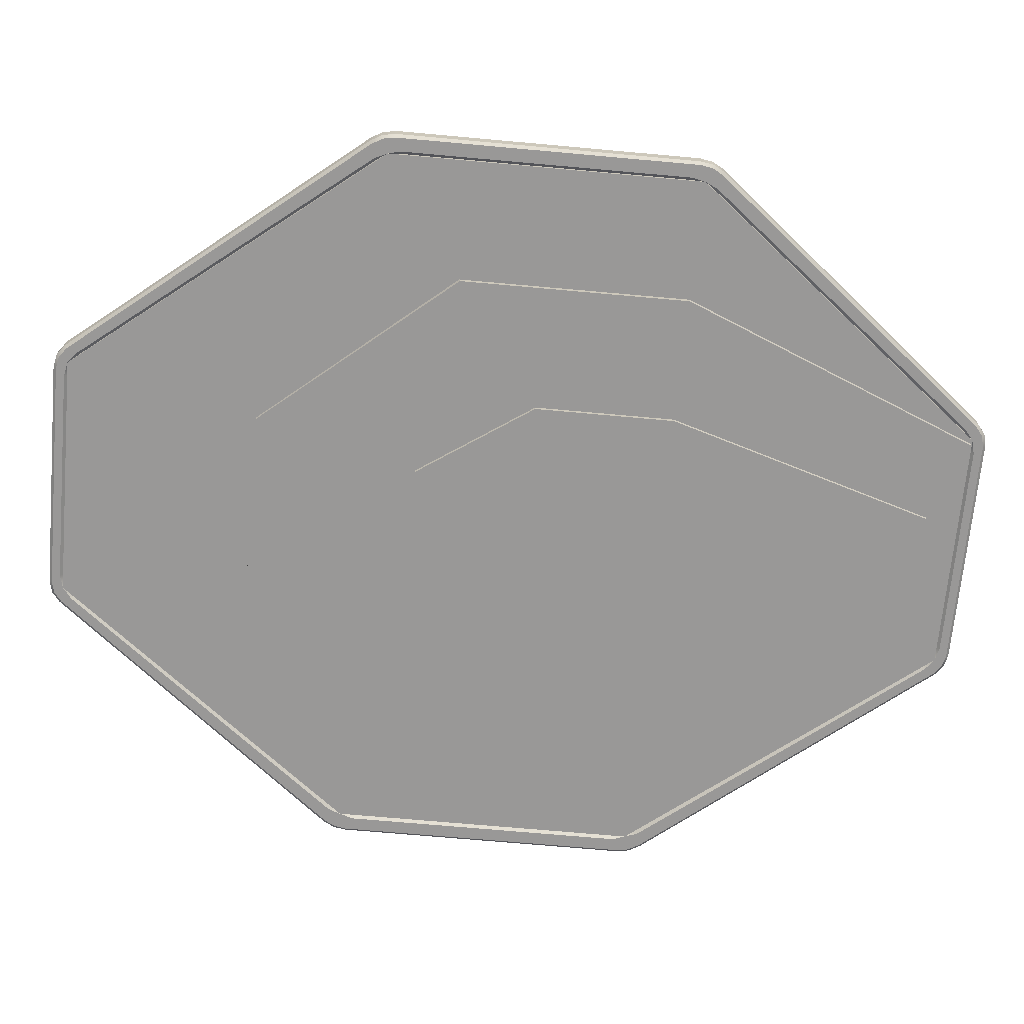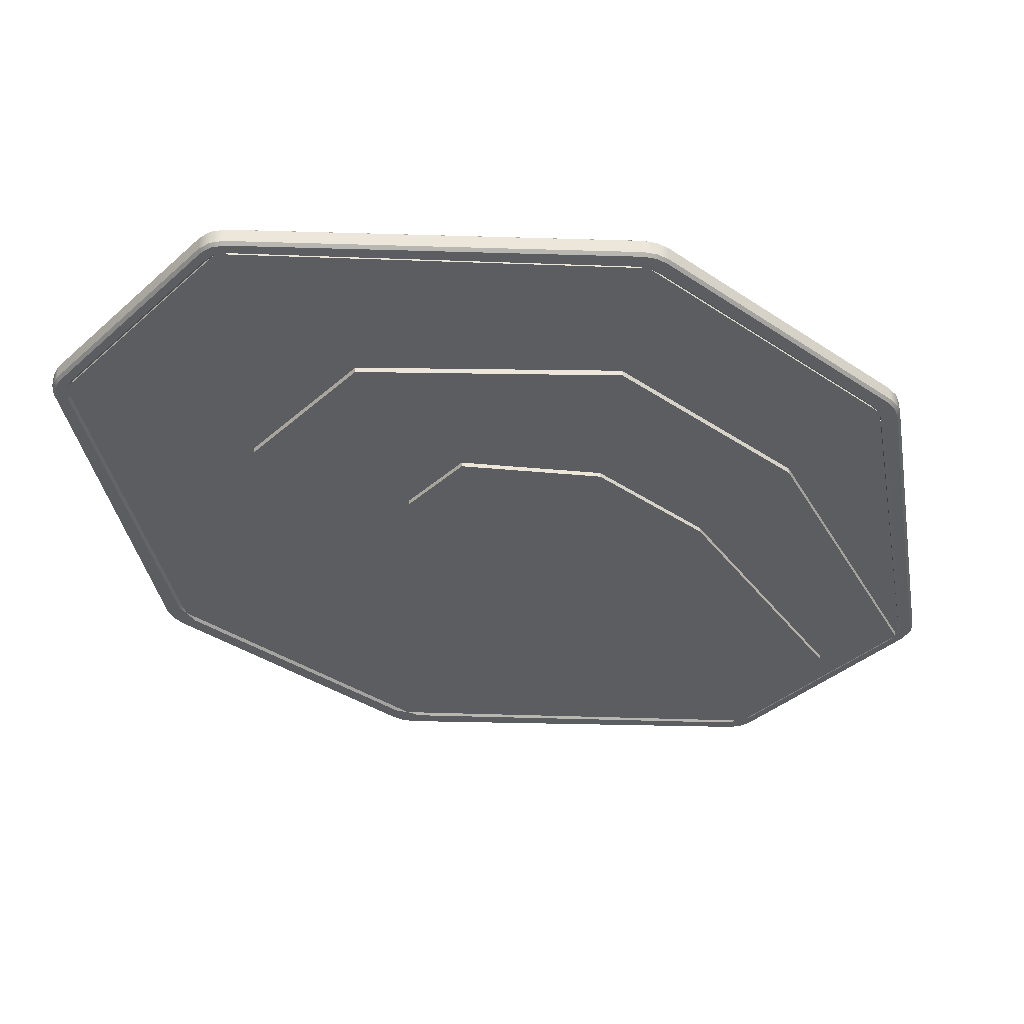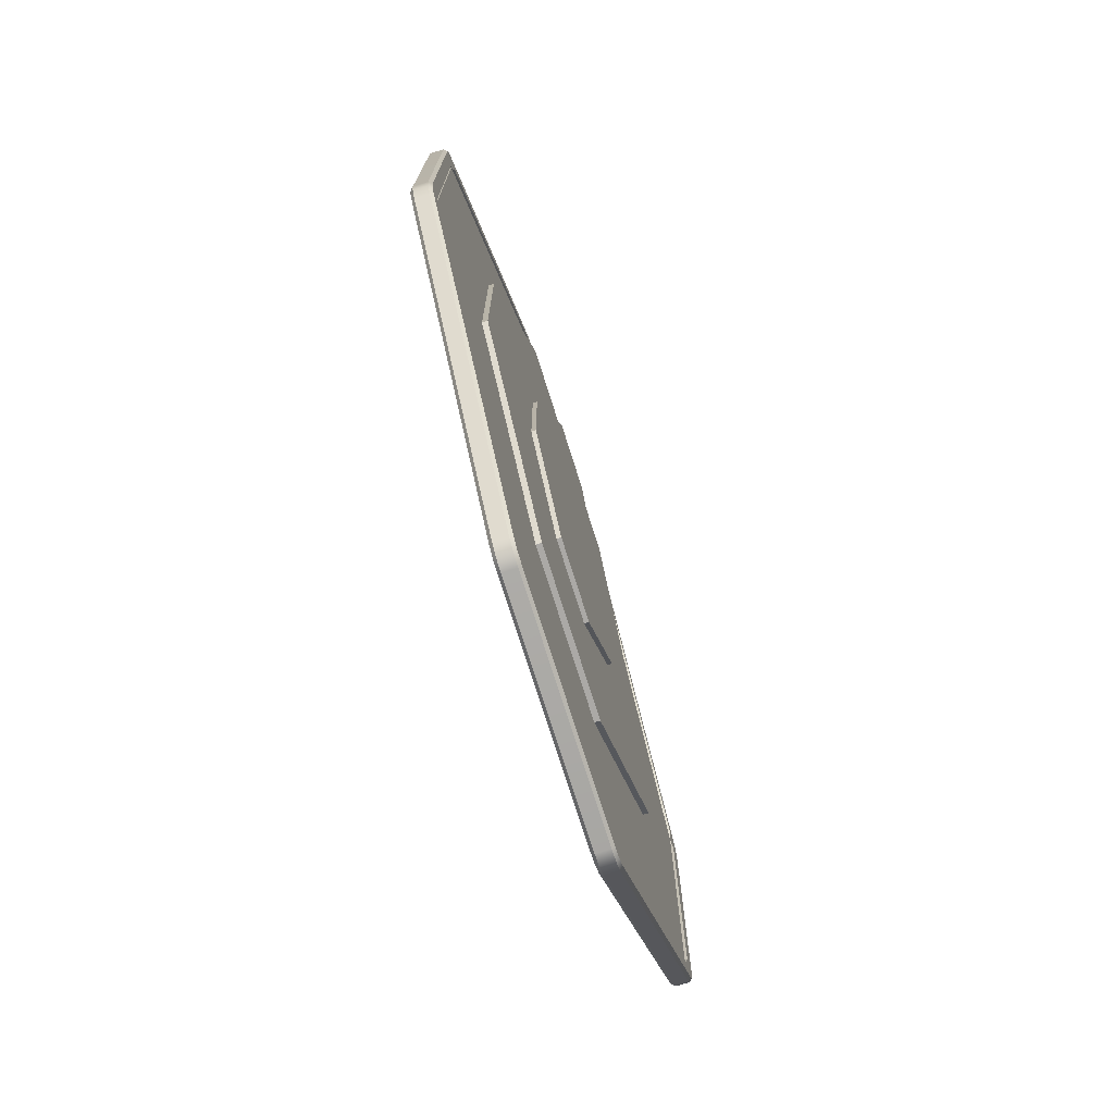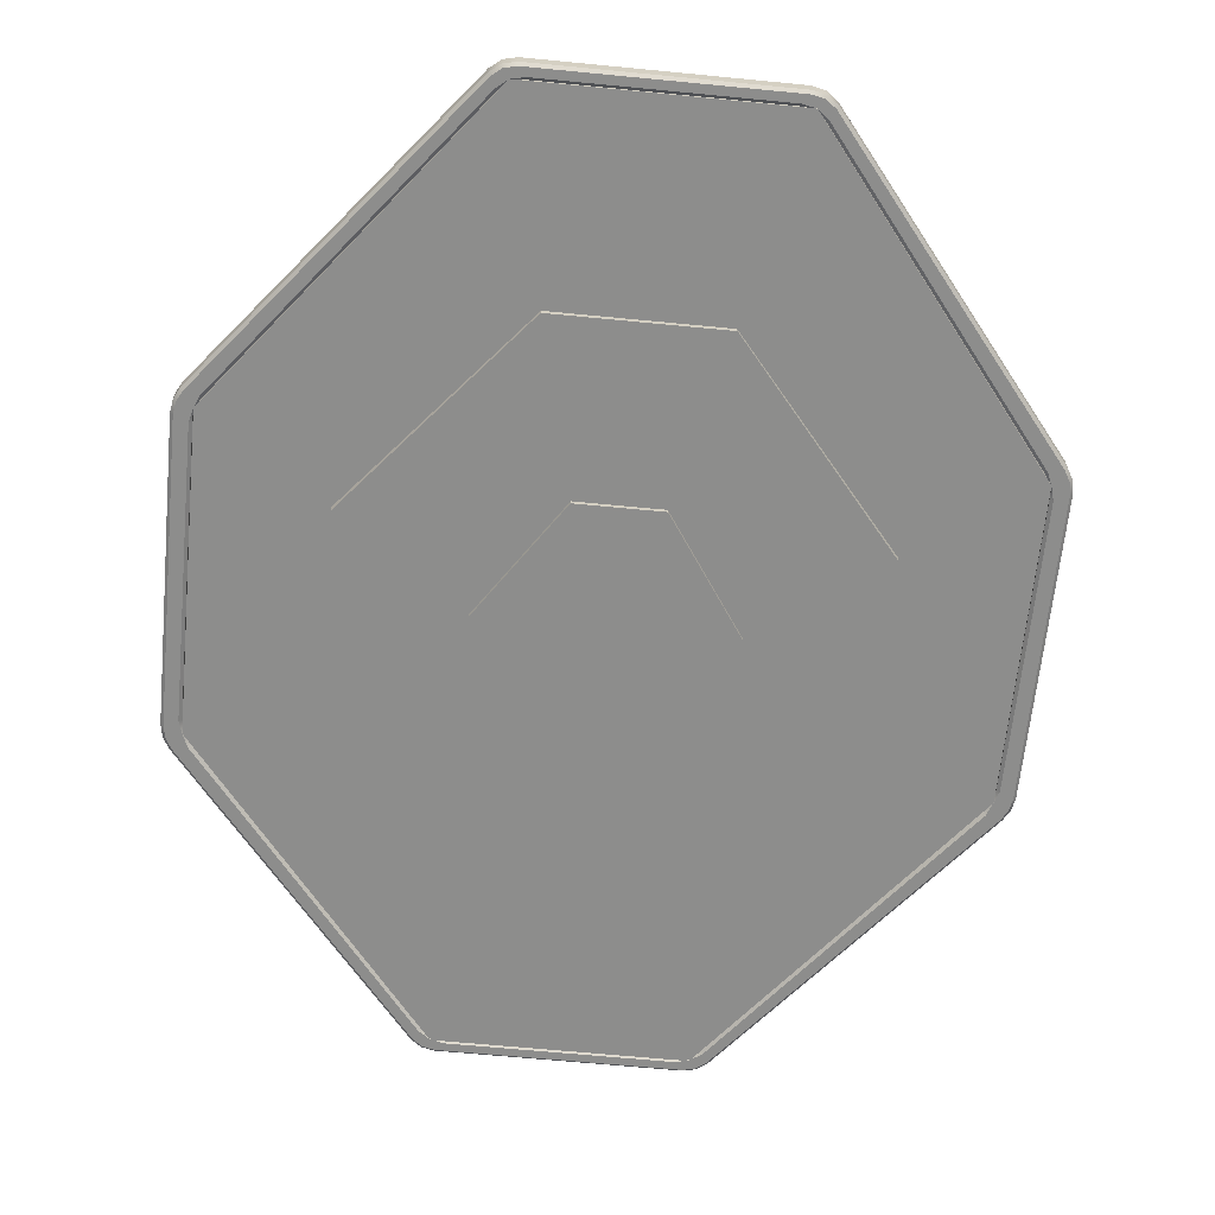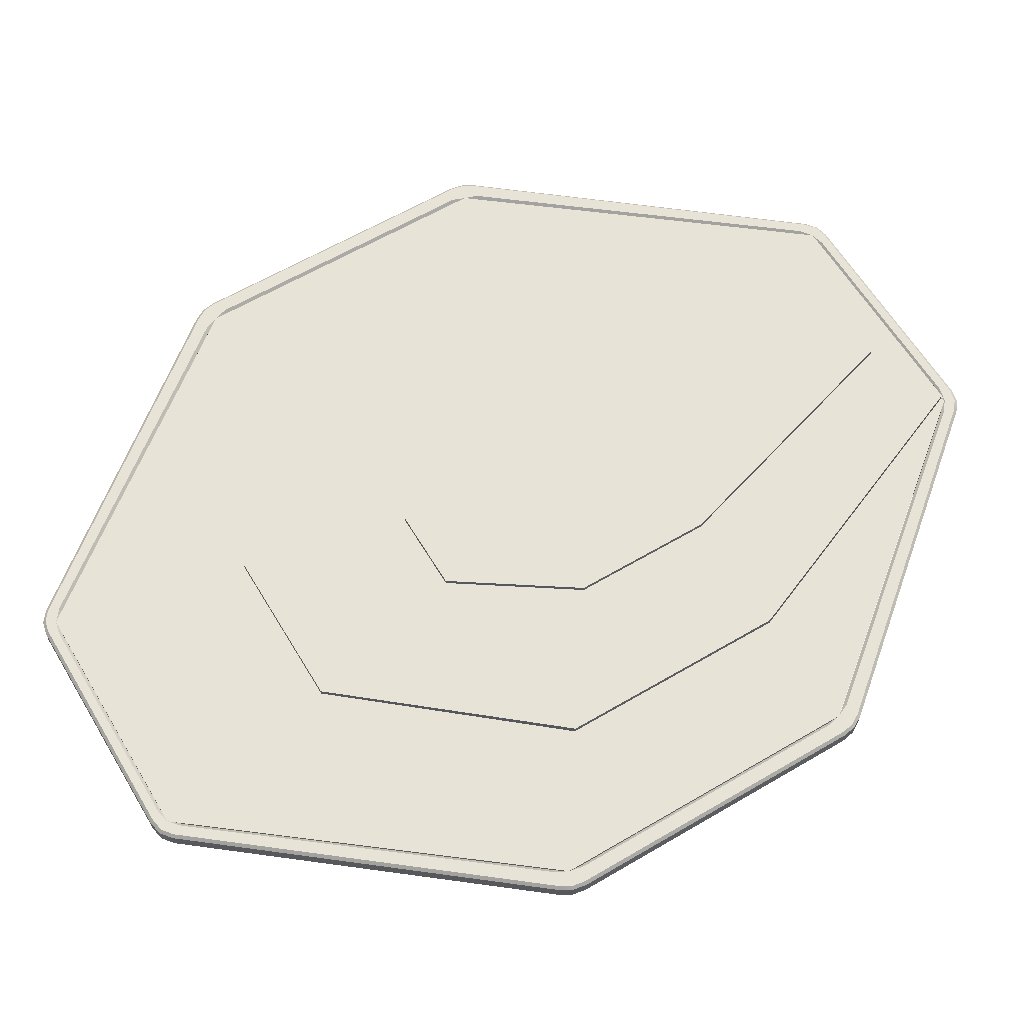
<metadata>
{"format":"obj","ext":"obj","renderer":"f3d","projection":"perspective","resolution":1024,"background":"white","views":[{"elev":-68.7,"azim":84.8,"up":"+Z"},{"elev":-36.9,"azim":48.9,"up":"+Z"},{"elev":-75.5,"azim":107.6,"up":"+Y"},{"elev":-64.4,"azim":-5.6,"up":"+Z"},{"elev":61.6,"azim":59.1,"up":"+Z"}]}
</metadata>
<code>
g default
v -0.1479 -0.06236 -0.003826
v -0.149 -0.06275 -0.002681
v -0.1465 -0.06722 -0.002681
v -0.1456 -0.06657 -0.003826
v -0.1401 -0.06525 -0.003826
v -0.1391 -0.06461 -0.002681
v -0.1422 -0.06035 -0.003124
v -0.1487 -0.05761 -0.003826
v -0.1499 -0.0577 -0.002681
v -0.1424 -0.05508 -0.002681
v -0.1436 -0.05518 -0.003826
v -0.1391 -0.06461 0.002682
v -0.1401 -0.06525 0.003828
v -0.1422 -0.06035 0.003126
v -0.1436 -0.05518 0.003828
v -0.1424 -0.05508 0.002682
v -0.05501 -0.1806 0.002682
v -0.0542 -0.1798 0.003828
v -0.05095 -0.1839 0.002682
v -0.05044 -0.1828 0.003828
v -0.04576 -0.1839 0.003828
v -0.04589 -0.185 0.002682
v -0.05044 -0.1828 -0.003826
v -0.05095 -0.1839 -0.002681
v -0.04589 -0.185 -0.002681
v -0.04576 -0.1839 -0.003826
v -0.04275 -0.1806 -0.003826
v -0.04262 -0.1795 -0.002681
v -0.04821 -0.1794 -0.003346
v -0.04768 -0.1783 -0.002681
v -0.0542 -0.1798 -0.003826
v -0.05501 -0.1806 -0.002681
v -0.05172 -0.1751 -0.002681
v -0.05254 -0.1759 -0.003826
v -0.0459 0.185 0.002682
v -0.04577 0.1839 0.003828
v -0.05095 0.1839 0.002682
v -0.05045 0.1828 0.003828
v -0.05422 0.1798 0.003828
v -0.05502 0.1807 0.002682
v -0.05045 0.1828 -0.003826
v -0.05095 0.1839 -0.002681
v -0.05502 0.1807 -0.002681
v -0.05422 0.1798 -0.003826
v -0.05255 0.1759 -0.003826
v -0.05174 0.1751 -0.002681
v -0.04822 0.1794 -0.003346
v -0.04769 0.1783 -0.002681
v -0.04577 0.1839 -0.003826
v -0.0459 0.185 -0.002681
v -0.04263 0.1795 -0.002681
v -0.04276 0.1806 -0.003826
v -0.1465 0.06801 0.002682
v -0.1456 0.06736 0.003828
v -0.149 0.06354 0.002682
v -0.1479 0.06315 0.003828
v -0.1487 0.0584 0.003828
v -0.1499 0.0585 0.002682
v -0.1479 0.06315 -0.003826
v -0.149 0.06354 -0.002681
v -0.1499 0.0585 -0.002681
v -0.1487 0.0584 -0.003826
v -0.1436 0.05596 -0.003826
v -0.1424 0.05587 -0.002681
v -0.1422 0.06114 -0.003124
v -0.1456 0.06736 -0.003826
v -0.1465 0.06801 -0.002681
v -0.1391 0.06539 -0.002681
v -0.1401 0.06603 -0.003826
v -0.149 -0.06275 0.002682
v -0.1479 -0.06236 0.003828
v -0.1499 -0.0577 0.002682
v -0.1487 -0.05761 0.003828
v -0.1456 -0.06657 0.003828
v -0.1465 -0.06722 0.002682
v -0.05254 -0.1759 0.003828
v -0.05172 -0.1751 0.002682
v -0.04821 -0.1794 0.003347
v -0.04768 -0.1783 0.002682
v -0.04262 -0.1795 0.002682
v -0.04275 -0.1806 0.003828
v -0.04276 0.1806 0.003828
v -0.04263 0.1795 0.002682
v -0.04822 0.1794 0.003347
v -0.04769 0.1783 0.002682
v -0.05174 0.1751 0.002682
v -0.05255 0.1759 0.003828
v -0.1401 0.06603 0.003828
v -0.1391 0.06539 0.002682
v -0.1422 0.06114 0.003126
v -0.1424 0.05587 0.002682
v -0.1436 0.05596 0.003828
v 0.1465 -0.06722 0.002682
v 0.1456 -0.06657 0.003828
v 0.149 -0.06275 0.002682
v 0.1479 -0.06236 0.003828
v 0.1487 -0.05761 0.003828
v 0.1499 -0.0577 0.002682
v 0.1479 -0.06236 -0.003826
v 0.149 -0.06275 -0.002681
v 0.1499 -0.0577 -0.002681
v 0.1487 -0.05761 -0.003826
v 0.1436 -0.05518 -0.003826
v 0.1424 -0.05508 -0.002681
v 0.1422 -0.06035 -0.003124
v 0.1456 -0.06657 -0.003826
v 0.1465 -0.06722 -0.002681
v 0.1391 -0.06461 -0.002681
v 0.1401 -0.06525 -0.003826
v 0.05044 -0.1828 -0.003826
v 0.05095 -0.1839 -0.002681
v 0.05501 -0.1806 -0.002681
v 0.0542 -0.1798 -0.003826
v 0.05254 -0.1759 -0.003826
v 0.05172 -0.1751 -0.002681
v 0.04821 -0.1794 -0.003346
v 0.04768 -0.1783 -0.002681
v 0.04576 -0.1839 -0.003826
v 0.04589 -0.185 -0.002681
v 0.04262 -0.1795 -0.002681
v 0.04275 -0.1806 -0.003826
v 0.05172 -0.1751 0.002682
v 0.05254 -0.1759 0.003828
v 0.04768 -0.1783 0.002682
v 0.04821 -0.1794 0.003347
v 0.04275 -0.1806 0.003828
v 0.04262 -0.1795 0.002682
v 0.05045 0.1828 -0.003826
v 0.05095 0.1839 -0.002681
v 0.0459 0.185 -0.002681
v 0.04577 0.1839 -0.003826
v 0.04276 0.1806 -0.003826
v 0.04263 0.1795 -0.002681
v 0.04822 0.1794 -0.003346
v 0.04769 0.1783 -0.002681
v 0.05422 0.1798 -0.003826
v 0.05502 0.1807 -0.002681
v 0.05174 0.1751 -0.002681
v 0.05255 0.1759 -0.003826
v 0.04263 0.1795 0.002682
v 0.04276 0.1806 0.003828
v 0.04769 0.1783 0.002682
v 0.04822 0.1794 0.003347
v 0.05255 0.1759 0.003828
v 0.05174 0.1751 0.002682
v 0.1479 0.06315 -0.003826
v 0.149 0.06354 -0.002681
v 0.1465 0.06801 -0.002681
v 0.1456 0.06736 -0.003826
v 0.1401 0.06603 -0.003826
v 0.1391 0.06539 -0.002681
v 0.1422 0.06114 -0.003124
v 0.1487 0.0584 -0.003826
v 0.1499 0.0585 -0.002681
v 0.1424 0.05587 -0.002681
v 0.1436 0.05596 -0.003826
v 0.1391 0.06539 0.002682
v 0.1401 0.06603 0.003828
v 0.1422 0.06114 0.003126
v 0.1436 0.05596 0.003828
v 0.1424 0.05587 0.002682
v 0.1401 -0.06525 0.003828
v 0.1391 -0.06461 0.002682
v 0.1422 -0.06035 0.003126
v 0.1424 -0.05508 0.002682
v 0.1436 -0.05518 0.003828
v 0.05095 -0.1839 0.002682
v 0.05044 -0.1828 0.003828
v 0.04589 -0.185 0.002682
v 0.04576 -0.1839 0.003828
v 0.0542 -0.1798 0.003828
v 0.05501 -0.1806 0.002682
v 0.05095 0.1839 0.002682
v 0.05045 0.1828 0.003828
v 0.05502 0.1807 0.002682
v 0.05422 0.1798 0.003828
v 0.04577 0.1839 0.003828
v 0.0459 0.185 0.002682
v 0.149 0.06354 0.002682
v 0.1479 0.06315 0.003828
v 0.1499 0.0585 0.002682
v 0.1487 0.0584 0.003828
v 0.1456 0.06736 0.003828
v 0.1465 0.06801 0.002682
v 0 -0.1795 0.002682
v 0 -0.1806 0.003828
v 0 -0.1839 0.003828
v 0 -0.185 0.002682
v 0 0.1806 0.003828
v 0 0.1795 0.002682
v 0 0.185 0.002682
v 0 0.1839 0.003828
v 0 -0.185 -0.002681
v 0 -0.1839 -0.003826
v 0 -0.1806 -0.003826
v 0 -0.1795 -0.002681
v 0 0.1839 -0.003826
v 0 0.185 -0.002681
v 0 0.1795 -0.002681
v 0 0.1806 -0.003826
v -0.04663 0.1789 -0.002866
v -0.09549 0.06059 -0.002866
v -0.09547 -0.02918 -0.002866
v -0.03184 -0.1048 -0.002866
v -0.04663 0.1789 0.002867
v -0.09549 0.06059 0.002867
v -0.03184 -0.1048 0.002867
v -0.09547 -0.02918 0.002867
v 0.04663 0.1789 -0.002866
v 0.09549 0.06059 -0.002866
v 0.09547 -0.02918 -0.002866
v 0.03184 -0.1048 -0.002866
v 0.04663 0.1789 0.002867
v 0.09549 0.06059 0.002867
v 0.03184 -0.1048 0.002867
v 0.09547 -0.02918 0.002867
v 0.04659 0.1788 -0.004972
v 0.09545 0.06043 -0.004972
v 0.09545 -0.02887 -0.004972
v 0.03186 -0.1048 -0.004972
v 0.01624 -0.04013 -0.004972
v 0.04681 0.004947 -0.004972
v 0.04675 0.05992 -0.004972
v 0.01459 0.1657 -0.004972
v 0.01624 -0.04013 0.004973
v 0.03186 -0.1048 0.004974
v 0.01459 0.1657 0.004973
v 0.04659 0.1788 0.004974
v 0.04675 0.05992 0.004973
v 0.09545 0.06043 0.004974
v 0.04681 0.004947 0.004973
v 0.09545 -0.02887 0.004974
v -0.04659 0.1788 -0.004972
v -0.09545 0.06043 -0.004972
v -0.09545 -0.02887 -0.004972
v -0.03186 -0.1048 -0.004972
v -0.01624 -0.04013 -0.004972
v -0.04681 0.004947 -0.004972
v -0.04675 0.05992 -0.004972
v -0.01459 0.1657 -0.004972
v -0.01624 -0.04013 0.004973
v -0.03186 -0.1048 0.004974
v -0.01459 0.1657 0.004973
v -0.04659 0.1788 0.004974
v -0.04675 0.05992 0.004973
v -0.09545 0.06043 0.004974
v -0.04681 0.004947 0.004973
v -0.09545 -0.02887 0.004974
v -0.01459 0.1657 -0.006764
v -0.04675 0.05992 -0.006764
v -0.04681 0.004947 -0.006764
v -0.01624 -0.04013 -0.006764
v -0.01459 0.1657 0.006764
v -0.04675 0.05992 0.006764
v -0.04681 0.004947 0.006764
v -0.01624 -0.04013 0.006764
v 0.01459 0.1657 -0.006764
v 0.04675 0.05992 -0.006764
v 0.04681 0.004947 -0.006764
v 0.01624 -0.04013 -0.006764
v 0.01459 0.1657 0.006764
v 0.04675 0.05992 0.006764
v 0.04681 0.004947 0.006764
v 0.01624 -0.04013 0.006764
g target
f 1 2 9 8
f 2 1 4 3
f 3 4 31 32
f 5 6 33 34
f 6 5 7
f 7 11 10
f 8 9 61 62
f 10 11 63 64
f 12 13 76 77
f 13 12 14
f 14 16 15
f 15 16 91 92
f 17 18 74 75
f 18 17 19 20
f 20 19 22 21
f 21 22 188 187
f 23 24 32 31
f 24 23 26 25
f 25 26 194 193
f 27 28 196 195
f 28 27 29 30
f 30 29 34 33
f 35 36 192 191
f 36 35 37 38
f 38 37 40 39
f 39 40 53 54
f 41 42 50 49
f 42 41 44 43
f 43 44 66 67
f 45 46 68 69
f 46 45 47 48
f 48 47 52 51
f 49 50 198 197
f 51 52 200 199
f 54 53 55 56
f 56 55 58 57
f 57 58 72 73
f 59 60 67 66
f 60 59 62 61
f 64 63 65
f 65 69 68
f 70 71 73 72
f 71 70 75 74
f 77 76 78 79
f 79 78 81 80
f 80 81 186 185
f 82 83 190 189
f 83 82 84 85
f 85 84 87 86
f 86 87 88 89
f 89 88 90
f 90 92 91
f 93 94 171 172
f 94 93 95 96
f 96 95 98 97
f 97 98 181 182
f 99 100 107 106
f 100 99 102 101
f 101 102 153 154
f 103 104 155 156
f 104 103 105
f 105 109 108
f 106 107 112 113
f 108 109 114 115
f 110 111 119 118
f 111 110 113 112
f 115 114 116 117
f 117 116 121 120
f 118 119 193 194
f 120 121 195 196
f 122 123 162 163
f 123 122 124 125
f 125 124 127 126
f 126 127 185 186
f 128 129 137 136
f 129 128 131 130
f 130 131 197 198
f 132 133 199 200
f 133 132 134 135
f 135 134 139 138
f 136 137 148 149
f 138 139 150 151
f 140 141 189 190
f 141 140 142 143
f 143 142 145 144
f 144 145 157 158
f 146 147 154 153
f 147 146 149 148
f 151 150 152
f 152 156 155
f 158 157 159
f 159 161 160
f 160 161 165 166
f 163 162 164
f 164 166 165
f 167 168 170 169
f 168 167 172 171
f 169 170 187 188
f 173 174 176 175
f 174 173 178 177
f 175 176 183 184
f 177 178 191 192
f 179 180 182 181
f 180 179 184 183
f 4 1 7 5
f 1 8 11 7
f 26 23 29 27
f 23 31 34 29
f 44 41 47 45
f 41 49 52 47
f 62 59 65 63
f 59 66 69 65
f 102 99 105 103
f 99 106 109 105
f 113 110 116 114
f 110 118 121 116
f 131 128 134 132
f 128 136 139 134
f 149 146 152 150
f 146 153 156 152
f 18 76 13 74
f 187 186 81 21
f 36 82 189 192
f 54 88 87 39
f 73 15 92 57
f 31 4 5 34
f 194 26 27 195
f 49 197 200 52
f 66 44 45 69
f 8 62 63 11
f 32 17 75 3
f 6 12 77 33
f 193 188 22 25
f 28 80 185 196
f 50 35 191 198
f 199 190 83 51
f 67 53 40 43
f 46 86 89 68
f 9 72 58 61
f 64 91 16 10
f 171 94 162 123
f 187 170 126 186
f 177 192 189 141
f 183 176 144 158
f 97 182 160 166
f 113 114 109 106
f 194 195 121 118
f 131 132 200 197
f 149 150 139 136
f 102 103 156 153
f 112 107 93 172
f 108 115 122 163
f 193 119 169 188
f 120 196 185 127
f 130 198 191 178
f 199 133 140 190
f 148 137 175 184
f 138 151 157 145
f 101 154 181 98
f 155 104 165 161
f 6 7 14 12
f 7 10 16 14
f 32 24 19 17
f 24 25 22 19
f 50 42 37 35
f 42 43 40 37
f 67 60 55 53
f 60 61 58 55
f 9 2 70 72
f 2 3 75 70
f 18 20 78 76
f 20 21 81 78
f 73 71 14 15
f 71 74 13 14
f 28 30 79 80
f 30 33 77 79
f 36 38 84 82
f 38 39 87 84
f 46 48 85 86
f 48 51 83 85
f 54 56 90 88
f 56 57 92 90
f 64 65 90 91
f 65 68 89 90
f 107 100 95 93
f 100 101 98 95
f 115 117 124 122
f 117 120 127 124
f 133 135 142 140
f 135 138 145 142
f 151 152 159 157
f 152 155 161 159
f 94 96 164 162
f 96 97 166 164
f 119 111 167 169
f 111 112 172 167
f 104 105 164 165
f 105 108 163 164
f 170 168 125 126
f 168 171 123 125
f 137 129 173 175
f 129 130 178 173
f 176 174 143 144
f 174 177 141 143
f 154 147 179 181
f 147 148 184 179
f 182 180 159 160
f 180 183 158 159
f 84 205 213 143
f 206 205 84 90
f 207 208 14 78
f 208 206 90 14
f 207 78 125 215
f 202 65 47 201
f 204 29 7 203
f 203 7 65 202
f 205 201 209 213
f 65 90 84 47
f 201 205 206 202
f 29 78 14 7
f 203 208 207 204
f 7 14 90 65
f 202 206 208 203
f 78 29 116 125
f 214 159 143 213
f 215 125 164 216
f 216 164 159 214
f 47 134 209 201
f 210 209 134 152
f 212 211 105 116
f 211 210 152 105
f 204 212 116 29
f 84 143 134 47
f 152 134 143 159
f 209 210 214 213
f 116 105 164 125
f 211 212 215 216
f 105 152 159 164
f 210 211 216 214
f 207 215 212 204
f 230 228 227 229
f 232 230 229 231
f 226 232 231 225
f 221 220 236 237
f 217 224 240 233
f 218 223 224 217
f 219 222 223 218
f 220 221 222 219
f 225 221 237 241
f 228 217 233 244
f 223 229 227 224
f 217 228 230 218
f 222 231 229 223
f 218 230 232 219
f 221 225 231 222
f 219 232 226 220
f 225 241 242 226
f 228 244 243 227
f 246 245 243 244
f 248 247 245 246
f 242 241 247 248
f 234 233 240 239
f 235 234 239 238
f 236 235 238 237
f 226 242 236 220
f 227 243 240 224
f 239 240 243 245
f 233 234 246 244
f 238 239 245 247
f 234 235 248 246
f 237 238 247 241
f 235 236 242 248
f 253 254 262 261
f 254 255 263 262
f 255 256 264 263
f 249 250 254 253
f 250 251 255 254
f 251 252 256 255
f 256 252 260 264
f 249 257 258 250
f 250 258 259 251
f 251 259 260 252
f 253 261 257 249
f 257 261 262 258
f 258 262 263 259
f 259 263 264 260

</code>
